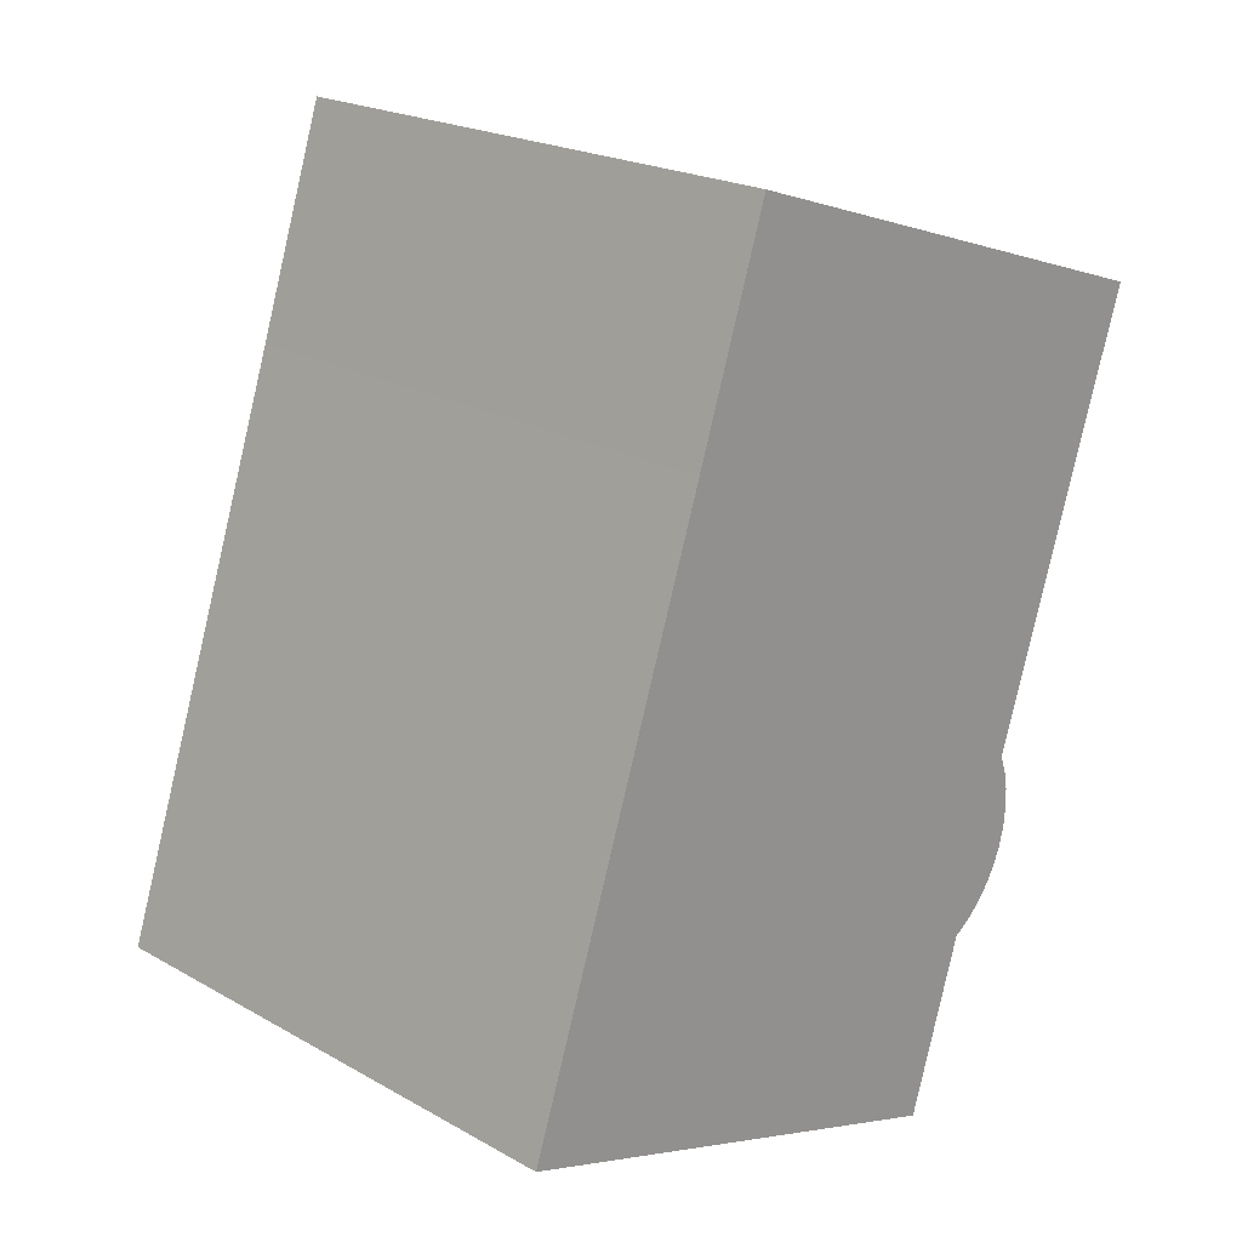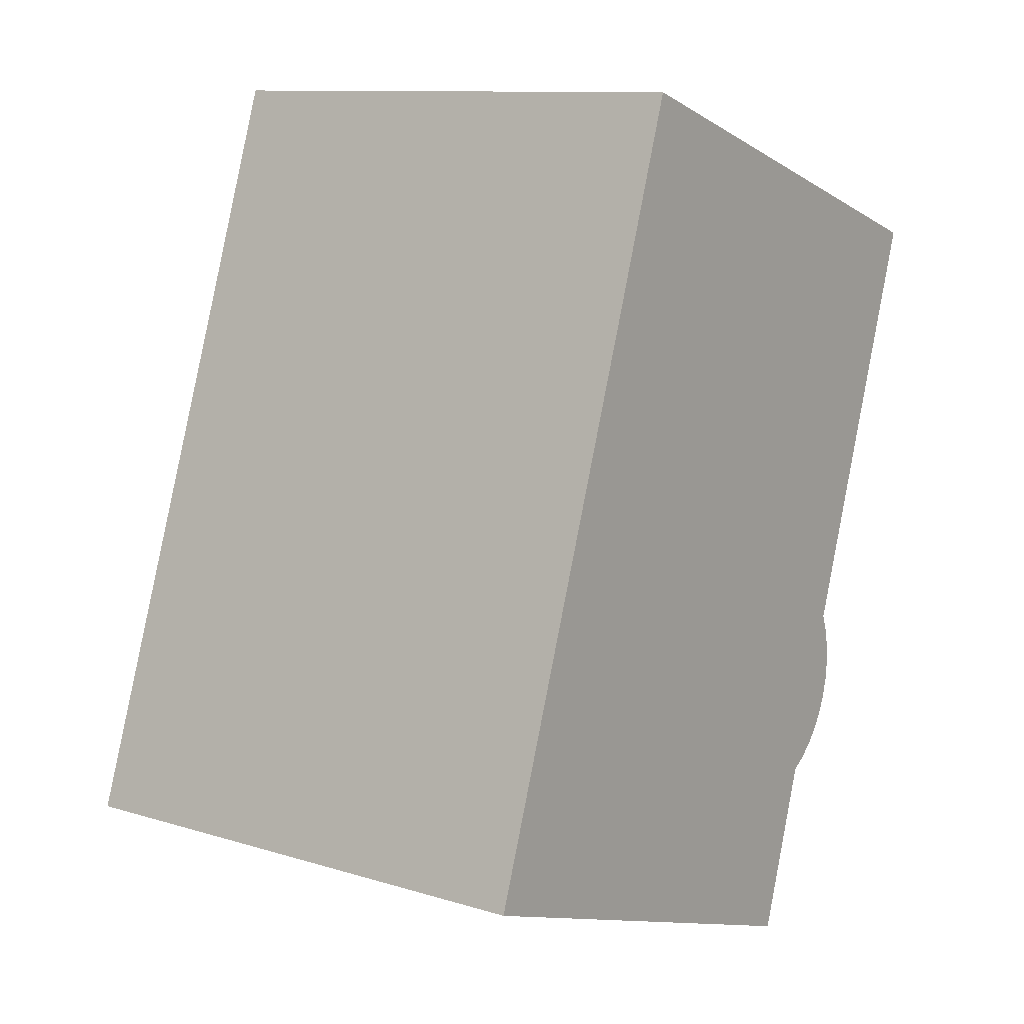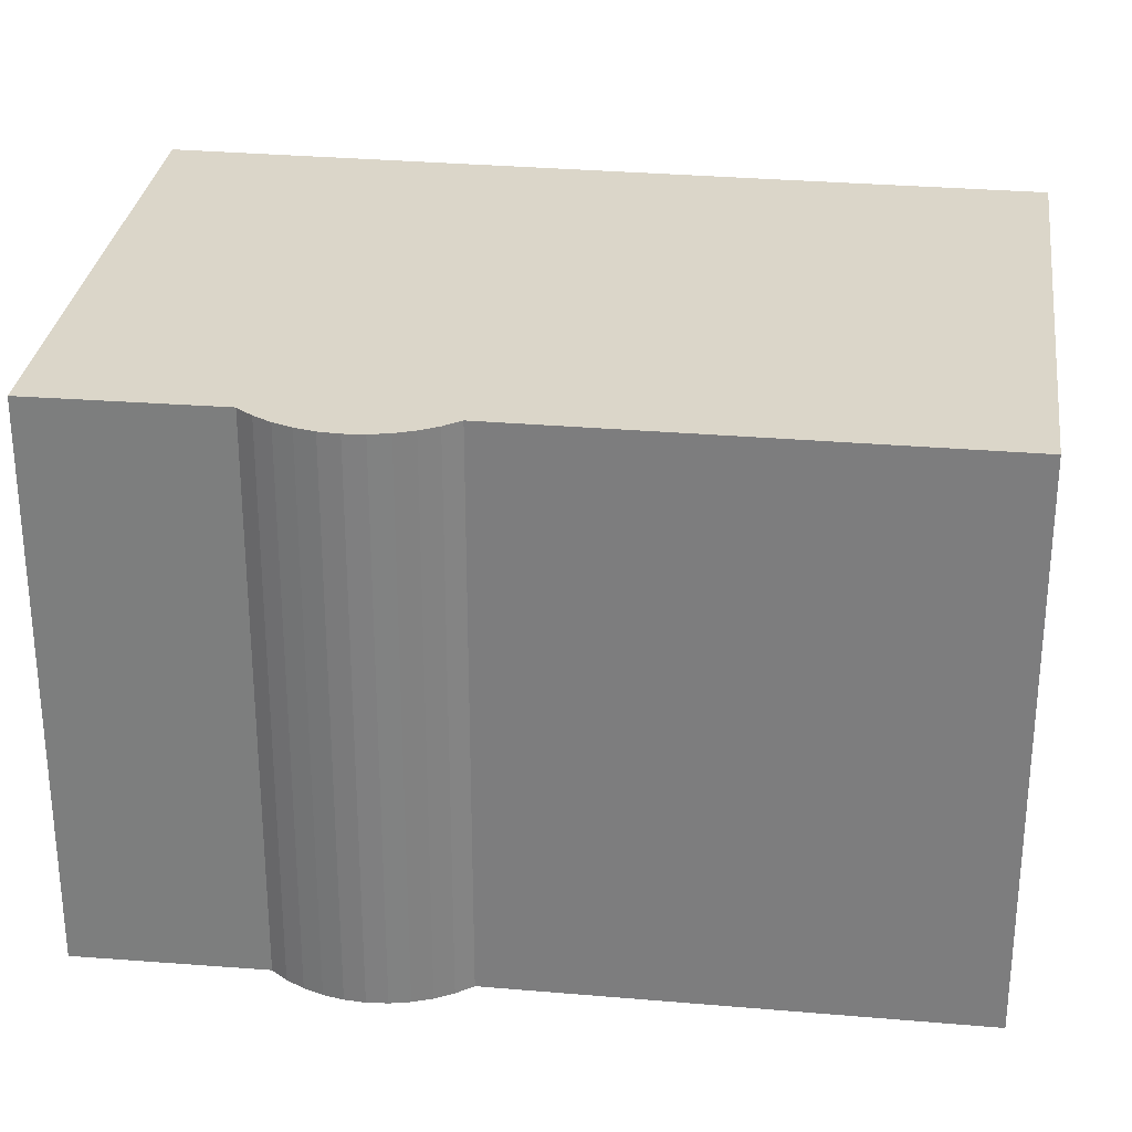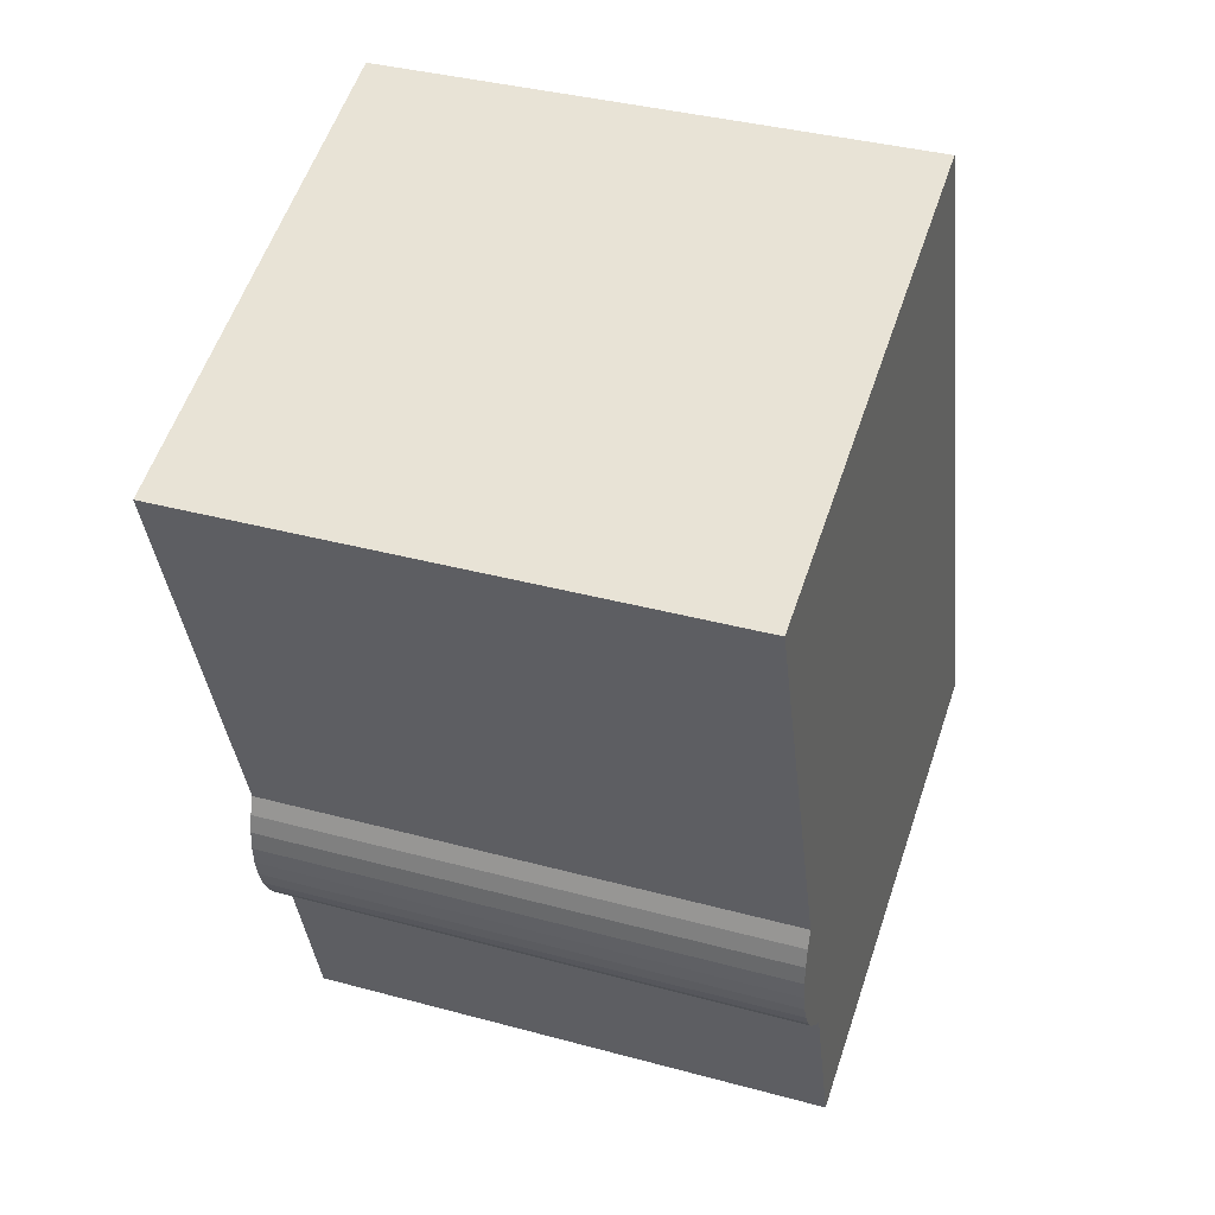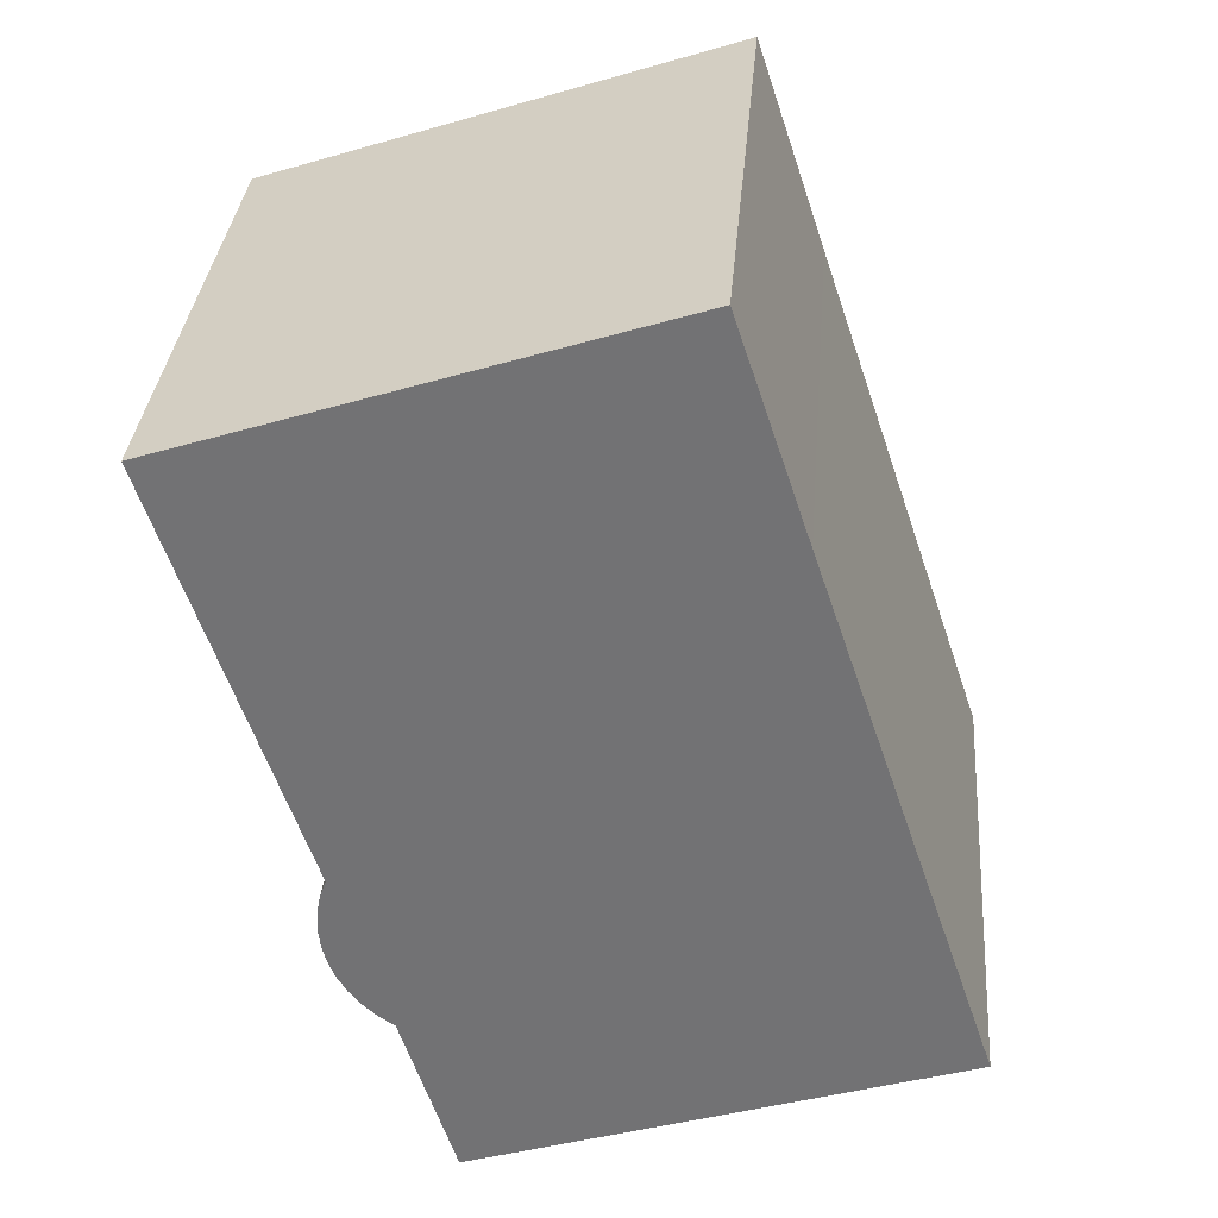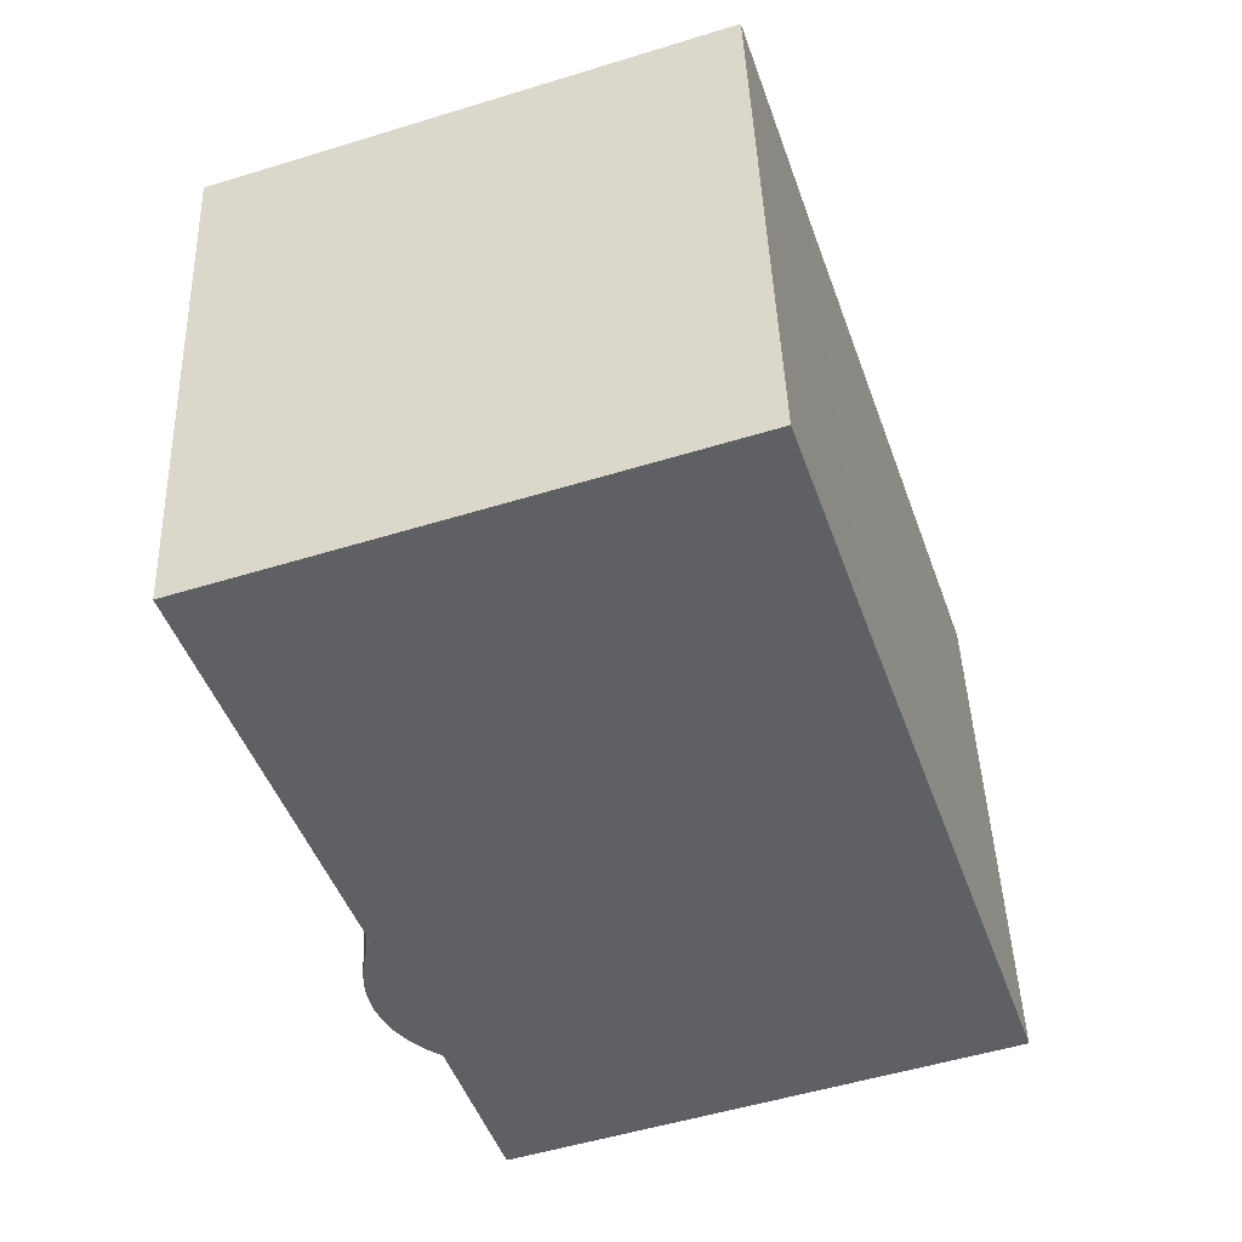
<metadata>
{"format":"obj","ext":"obj","renderer":"f3d","projection":"perspective","resolution":1024,"background":"white","views":[{"elev":21.5,"azim":134.7,"up":"+Z"},{"elev":10.9,"azim":127.1,"up":"+Z"},{"elev":29.8,"azim":-101.1,"up":"+Y"},{"elev":36.8,"azim":-70.6,"up":"+Z"},{"elev":33.7,"azim":4.8,"up":"+Z"},{"elev":44.5,"azim":-2.1,"up":"+Z"}]}
</metadata>
<code>
v  16.07 13.13 -15.25
v  13.52 13.13 -1.307
v  18 13.13 -14.6
v  6.07 13.13 -18.57
v  4.761 13.13 -14.41
v  4.374 13.13 -14.15
v  4.03 13.13 -13.83
v  3.735 13.13 -13.47
v  3.496 13.13 -13.07
v  3.317 13.13 -12.63
v  3.203 13.13 -12.18
v  3.156 13.13 -11.71
v  3.176 13.13 -11.25
v  3.264 13.13 -10.79
v  3.418 13.13 -10.34
v  1.725 13.13 -5.22
v  11.79 13.13 3.916
v  0.0002796 13.13 -0.0004147
v  16.07 9.335e-16 -15.25
v  4.761 8.826e-16 -14.41
v  6.07 1.137e-15 -18.57
v  18 8.941e-16 -14.6
v  13.52 8.001e-17 -1.307
v  4.374 8.664e-16 -14.15
v  4.03 8.47e-16 -13.83
v  3.735 8.247e-16 -13.47
v  3.495 8.001e-16 -13.07
v  3.317 7.736e-16 -12.63
v  3.203 7.458e-16 -12.18
v  3.155 7.173e-16 -11.71
v  3.176 6.886e-16 -11.25
v  3.263 6.605e-16 -10.79
v  3.417 6.334e-16 -10.34
v  1.725 3.196e-16 -5.22
v  0 0 0
v  11.79 -2.398e-16 3.917
g defaultobject
f 1 2 3
f 2 1 4
f 2 4 5
f 2 5 6
f 2 6 7
f 2 7 8
f 2 8 9
f 2 9 10
f 2 10 11
f 2 11 12
f 2 12 13
f 2 13 14
f 2 14 15
f 2 15 16
f 2 16 17
f 17 16 18
f 19 20 21
f 20 19 22
f 20 22 23
f 20 23 24
f 24 23 25
f 25 23 26
f 26 23 27
f 27 23 28
f 28 23 29
f 29 23 30
f 30 23 31
f 31 23 32
f 32 23 33
f 33 23 34
f 34 23 35
f 35 23 36
f 5 21 20
f 21 5 4
f 6 20 24
f 20 6 5
f 7 24 25
f 24 7 6
f 8 25 26
f 25 8 7
f 9 26 27
f 26 9 8
f 10 27 28
f 27 10 9
f 11 28 29
f 28 11 10
f 12 29 30
f 29 12 11
f 13 30 31
f 30 13 12
f 14 31 32
f 31 14 13
f 15 32 33
f 32 15 14
f 16 33 34
f 33 16 15
f 18 34 35
f 34 18 16
f 36 18 35
f 18 36 17
f 23 17 36
f 17 23 2
f 22 2 23
f 2 22 3
f 1 22 19
f 22 1 3
f 4 19 21
f 19 4 1

</code>
